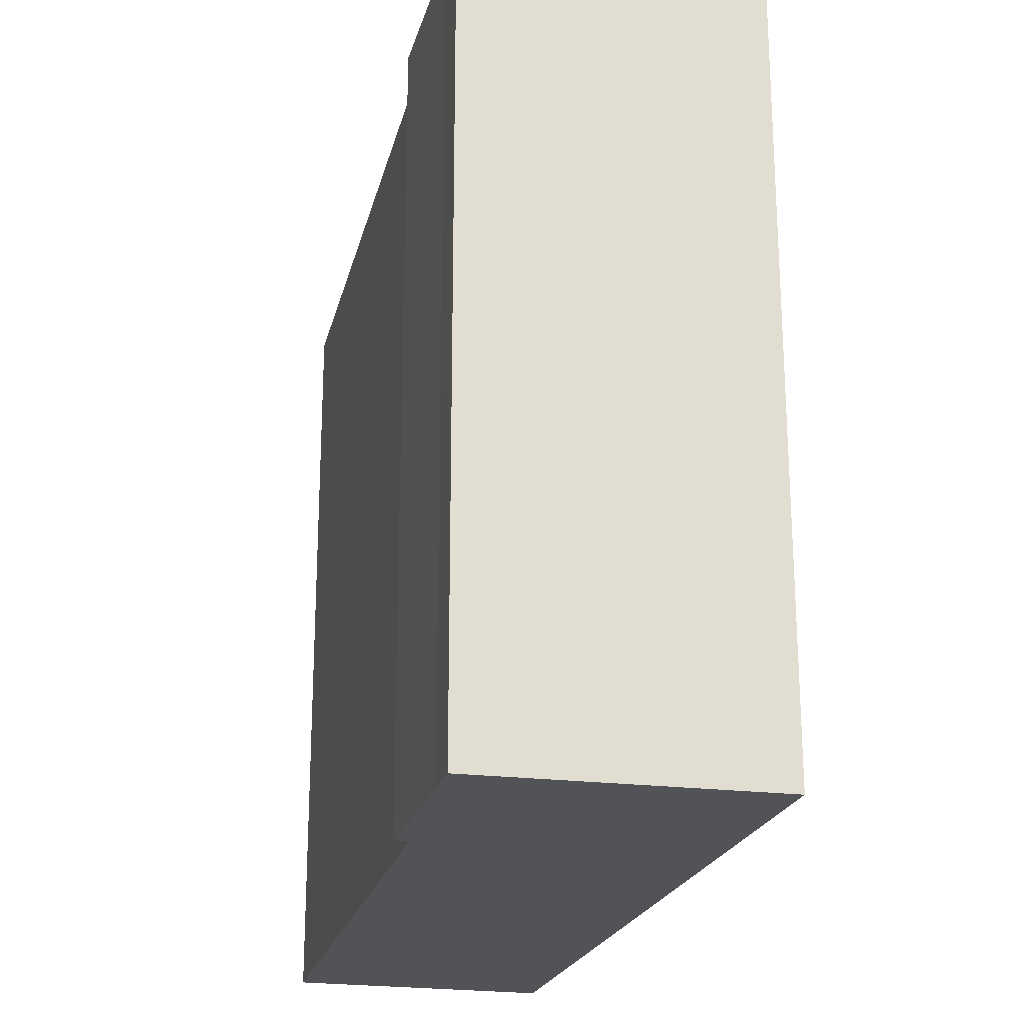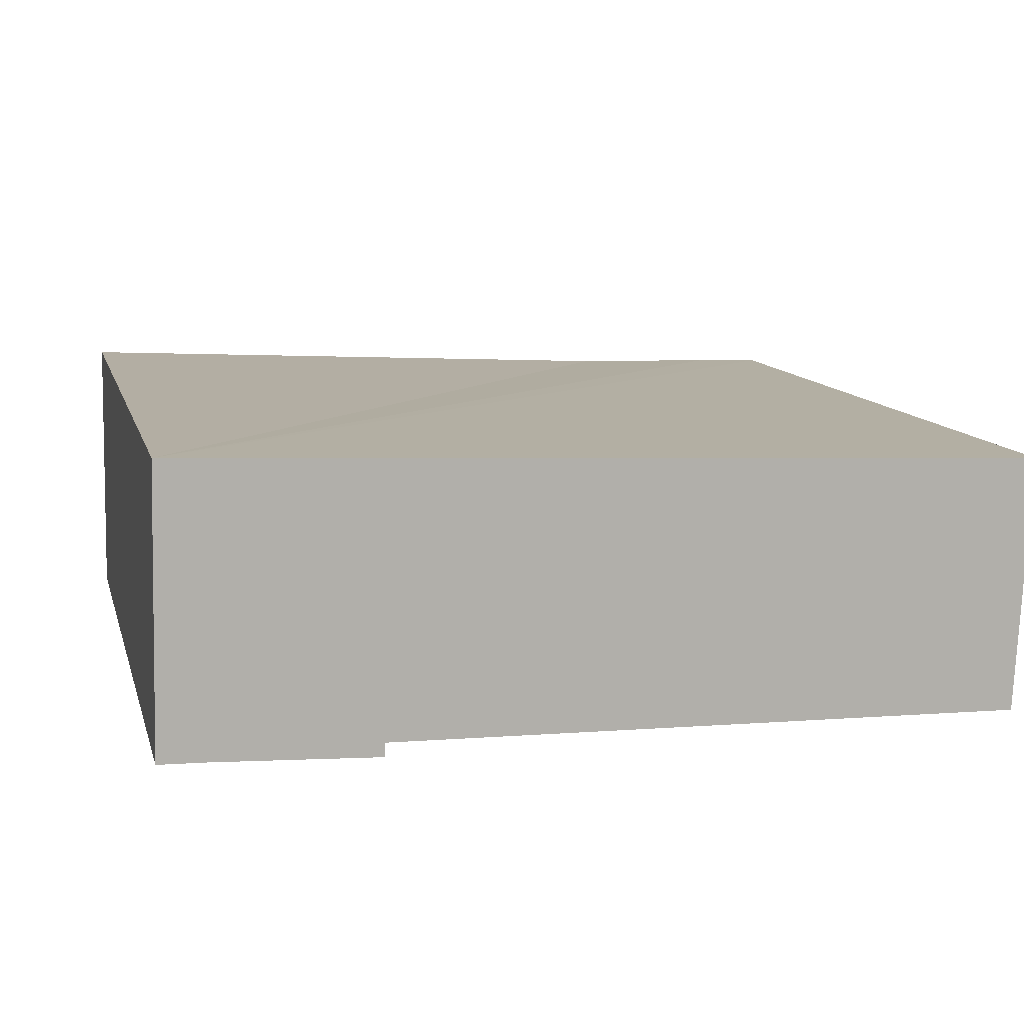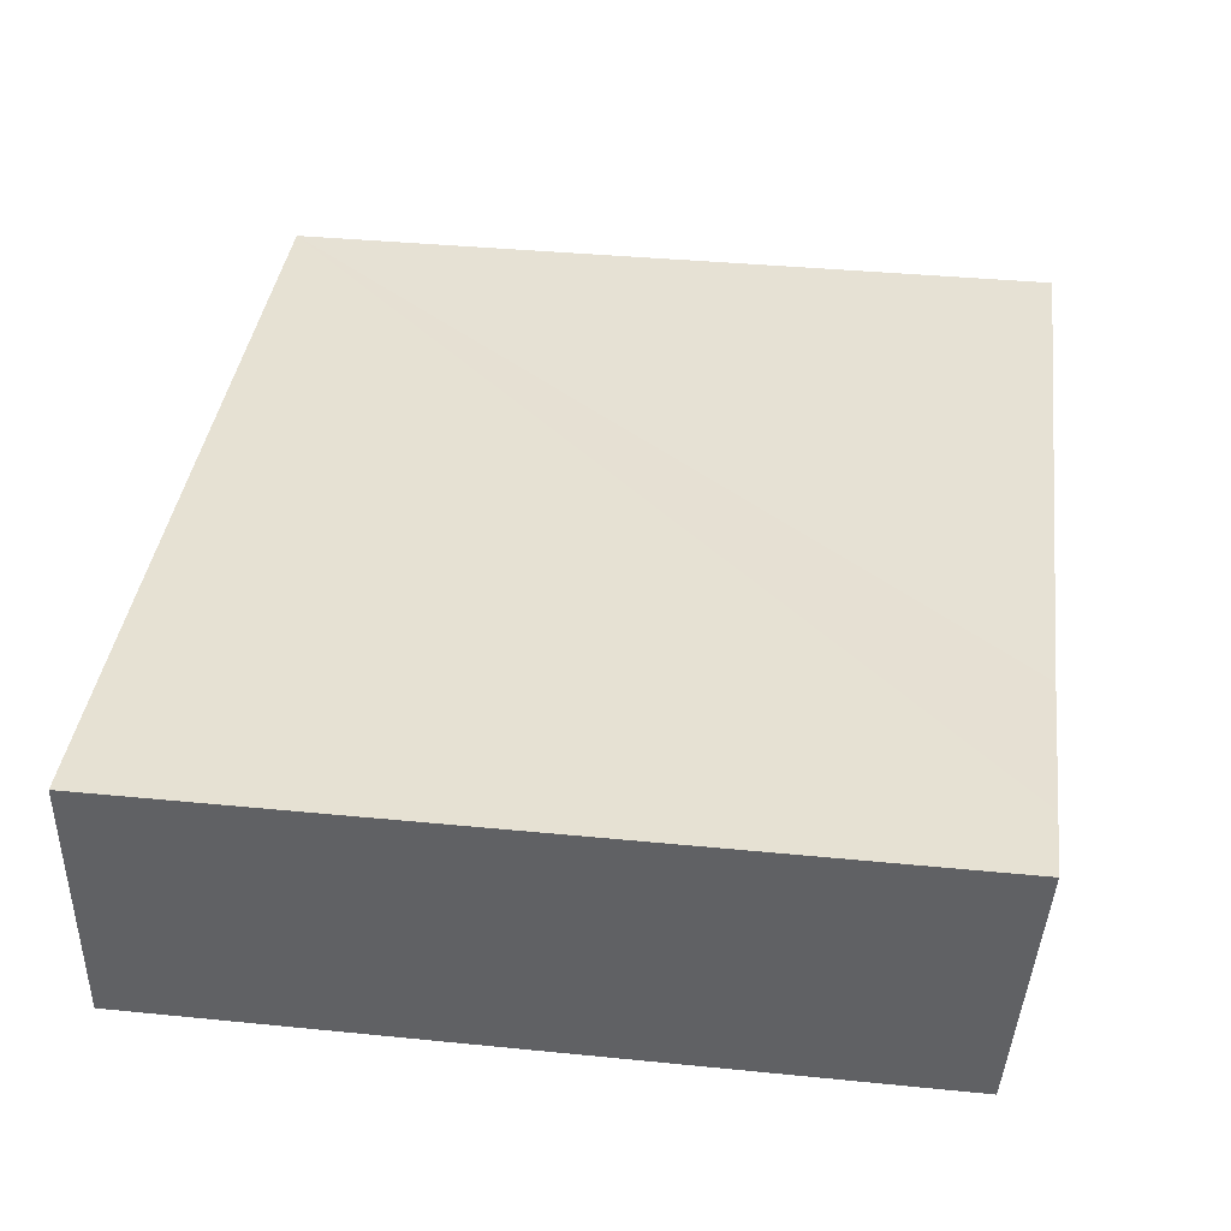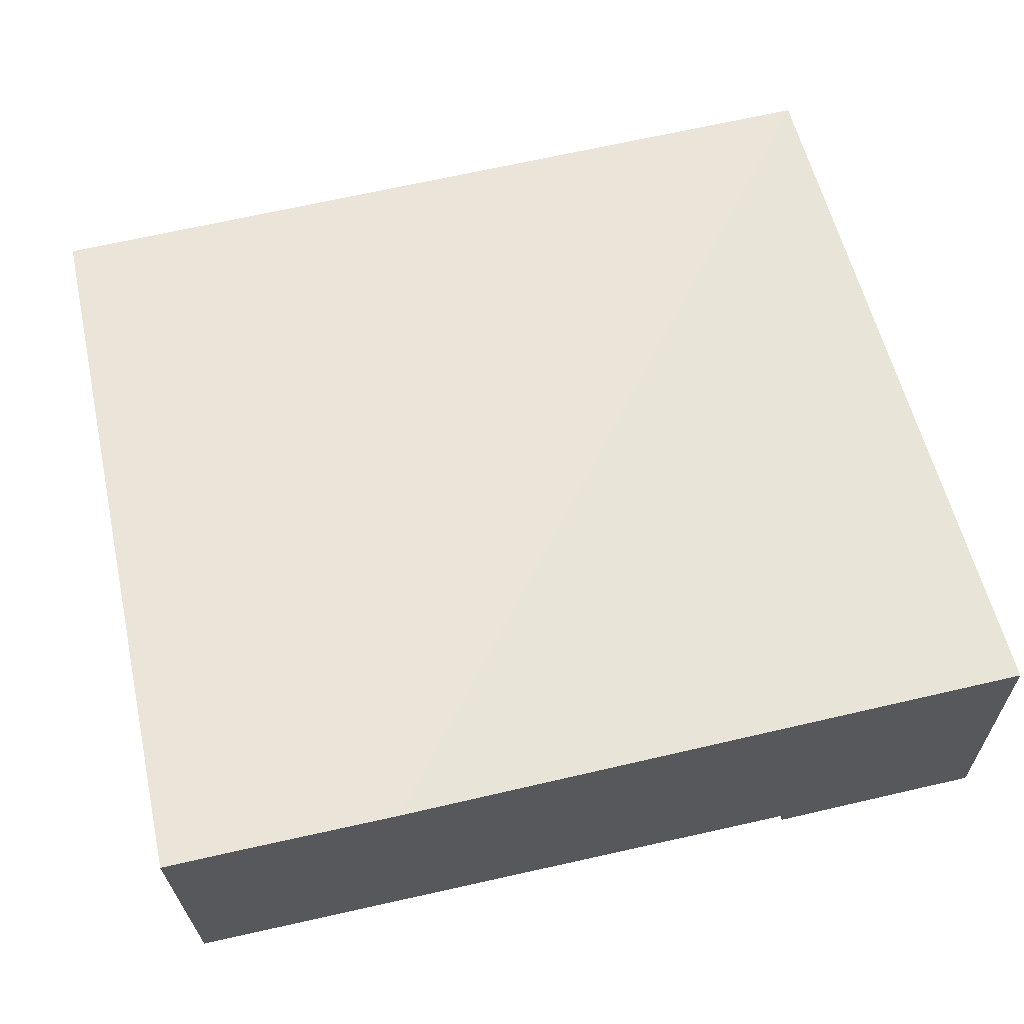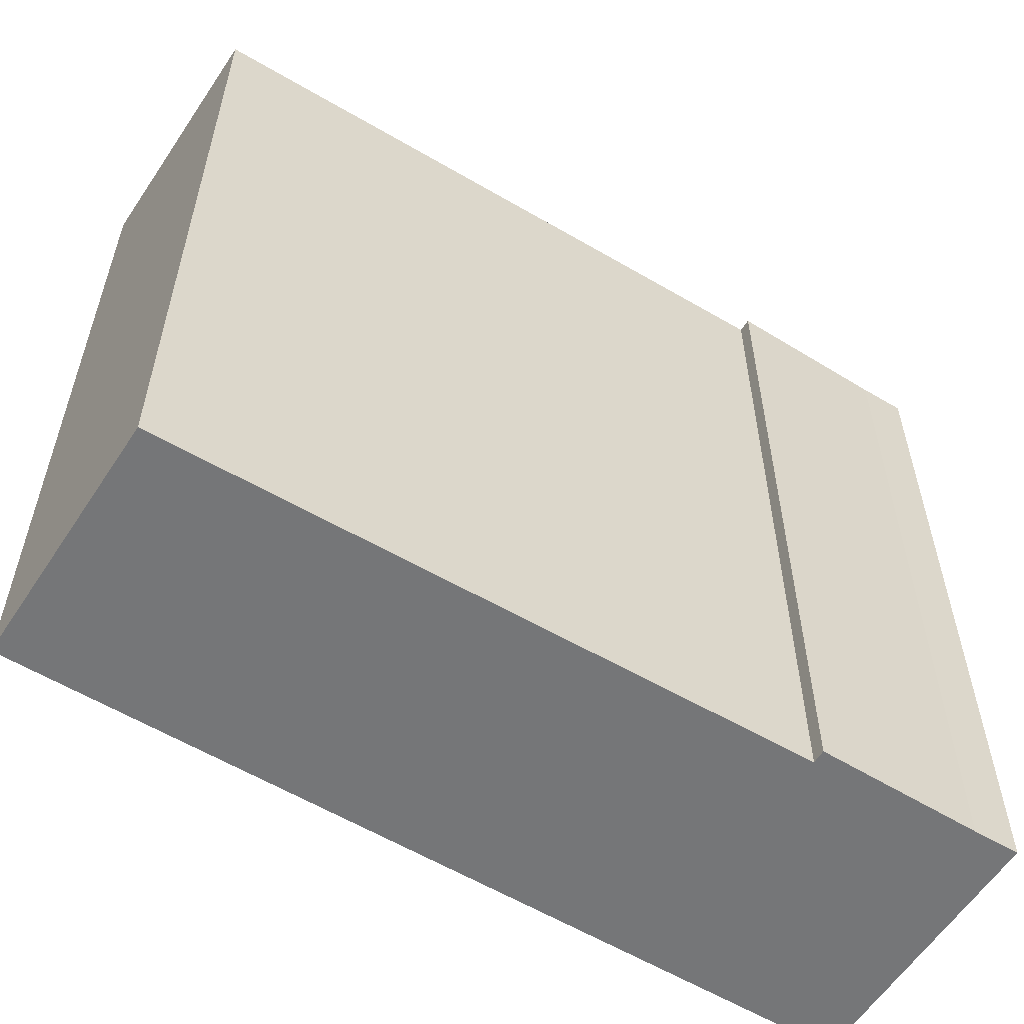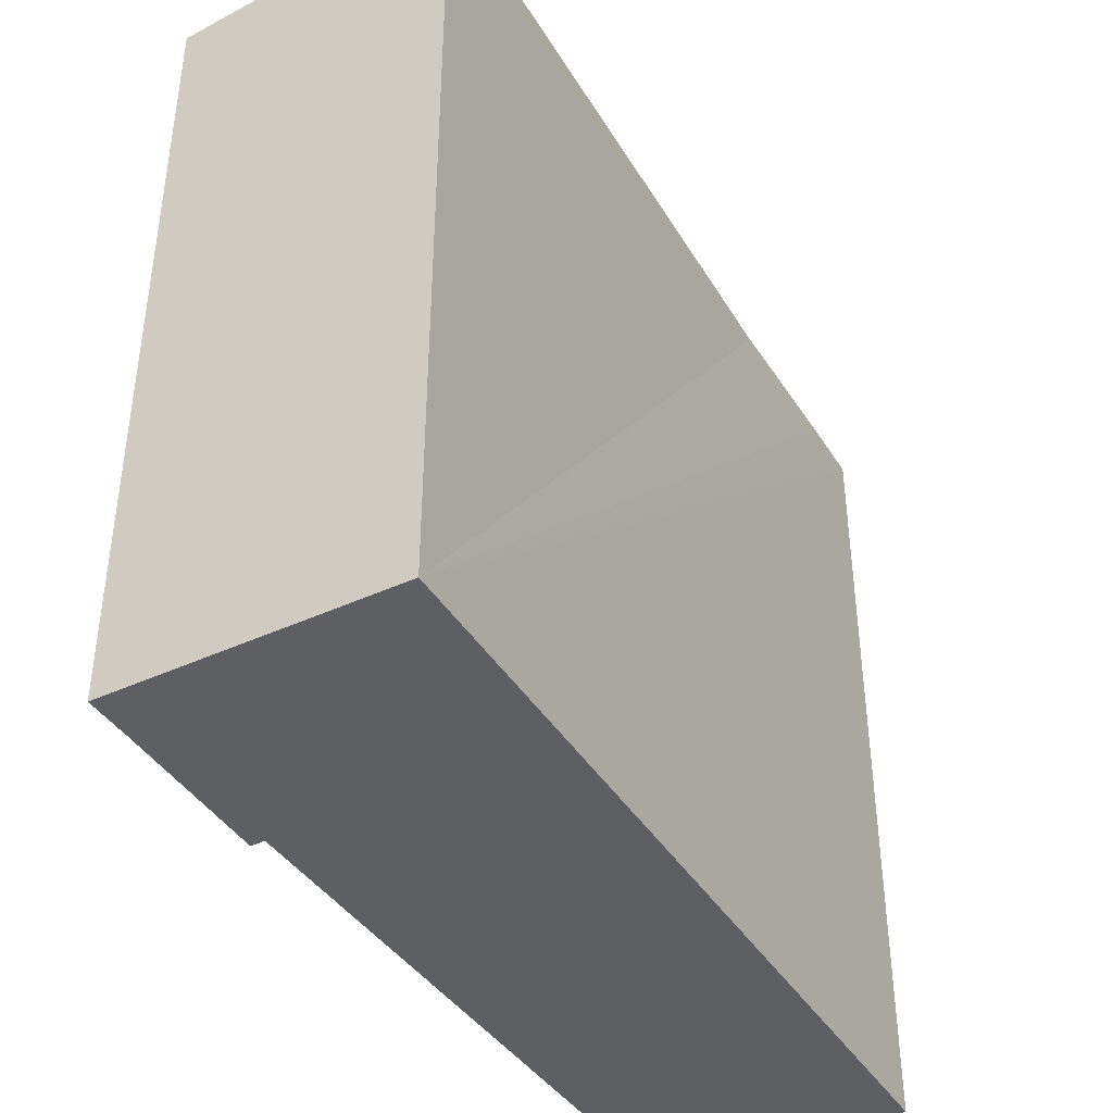
<metadata>
{"format":"obj","ext":"obj","renderer":"f3d","projection":"perspective","resolution":1024,"background":"white","views":[{"elev":-22.0,"azim":-101.3,"up":"+Y"},{"elev":11.4,"azim":-14.1,"up":"+Z"},{"elev":36.6,"azim":97.4,"up":"+Z"},{"elev":56.5,"azim":167.3,"up":"+Z"},{"elev":-56.8,"azim":150.0,"up":"+Y"},{"elev":-40.4,"azim":-59.0,"up":"+Y"}]}
</metadata>
<code>
v  1.072 17.61 -0.033
v  4.882 17.63 0.105
v  4.878 17.6 -0.219
v  19.99 18.21 5.675
v  19.67 17.66 -0.248
v  18.3 18.2 5.734
v  14.61 18.2 5.817
v  0.834 18.21 6.489
v  0 17.6 1.078e-15
v  0.141 18.21 6.523
v  0.141 -3.994e-16 6.523
v  19.99 -3.475e-16 5.675
v  0.834 -3.973e-16 6.489
v  18.3 -3.511e-16 5.734
v  14.61 -3.562e-16 5.817
v  19.67 1.519e-17 -0.248
v  4.882 -6.429e-18 0.105
v  4.878 1.341e-17 -0.219
v  1.072 2.021e-18 -0.033
v  0 0 0
g defaultobject
f 1 2 3
f 2 4 5
f 4 2 6
f 6 2 7
f 7 2 8
f 8 2 1
f 8 1 9
f 8 9 10
f 11 8 10
f 8 11 7
f 7 11 6
f 6 11 4
f 4 11 12
f 12 11 13
f 12 13 14
f 14 13 15
f 12 5 4
f 5 12 16
f 17 3 2
f 3 17 18
f 16 2 5
f 2 16 17
f 3 19 1
f 19 3 18
f 19 9 1
f 9 19 20
f 9 11 10
f 11 9 20
f 19 11 20
f 11 19 18
f 11 18 13
f 13 18 17
f 13 17 15
f 15 17 16
f 15 16 14
f 14 16 12

</code>
